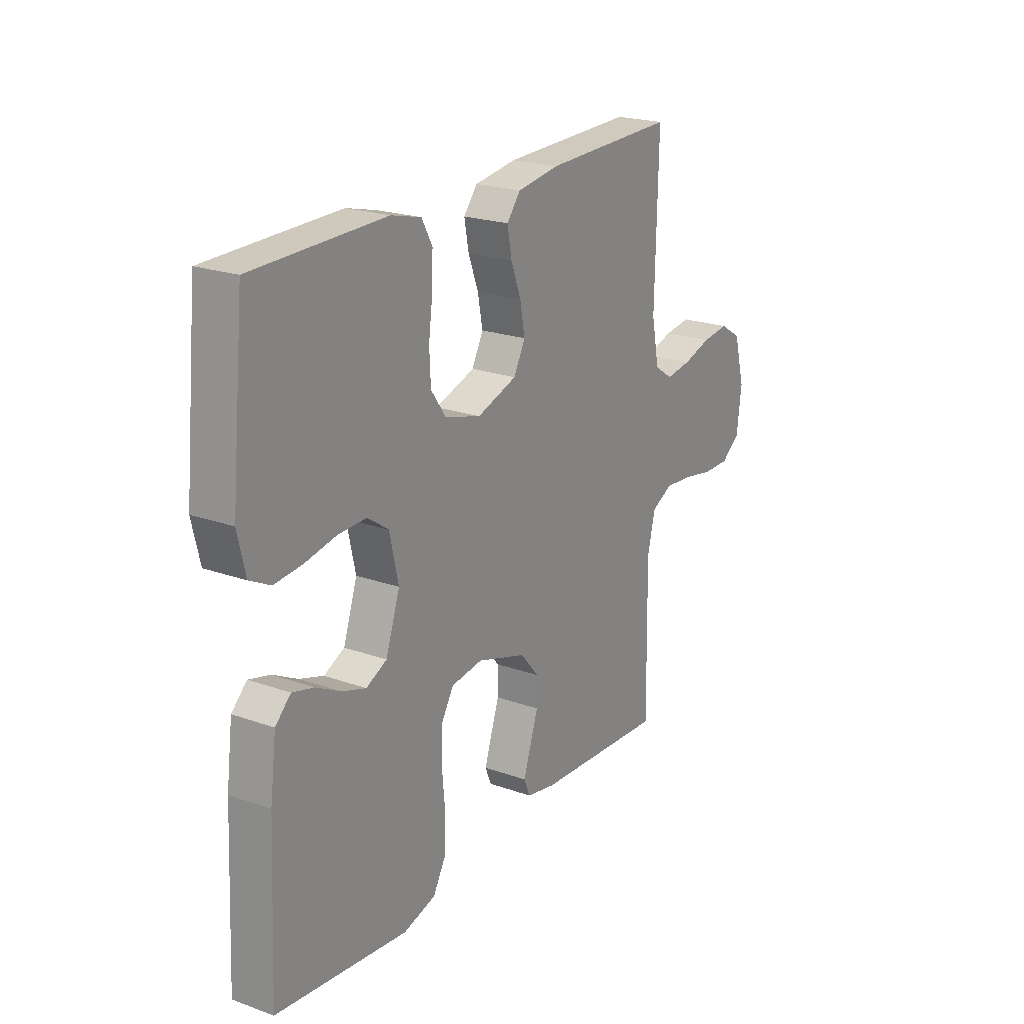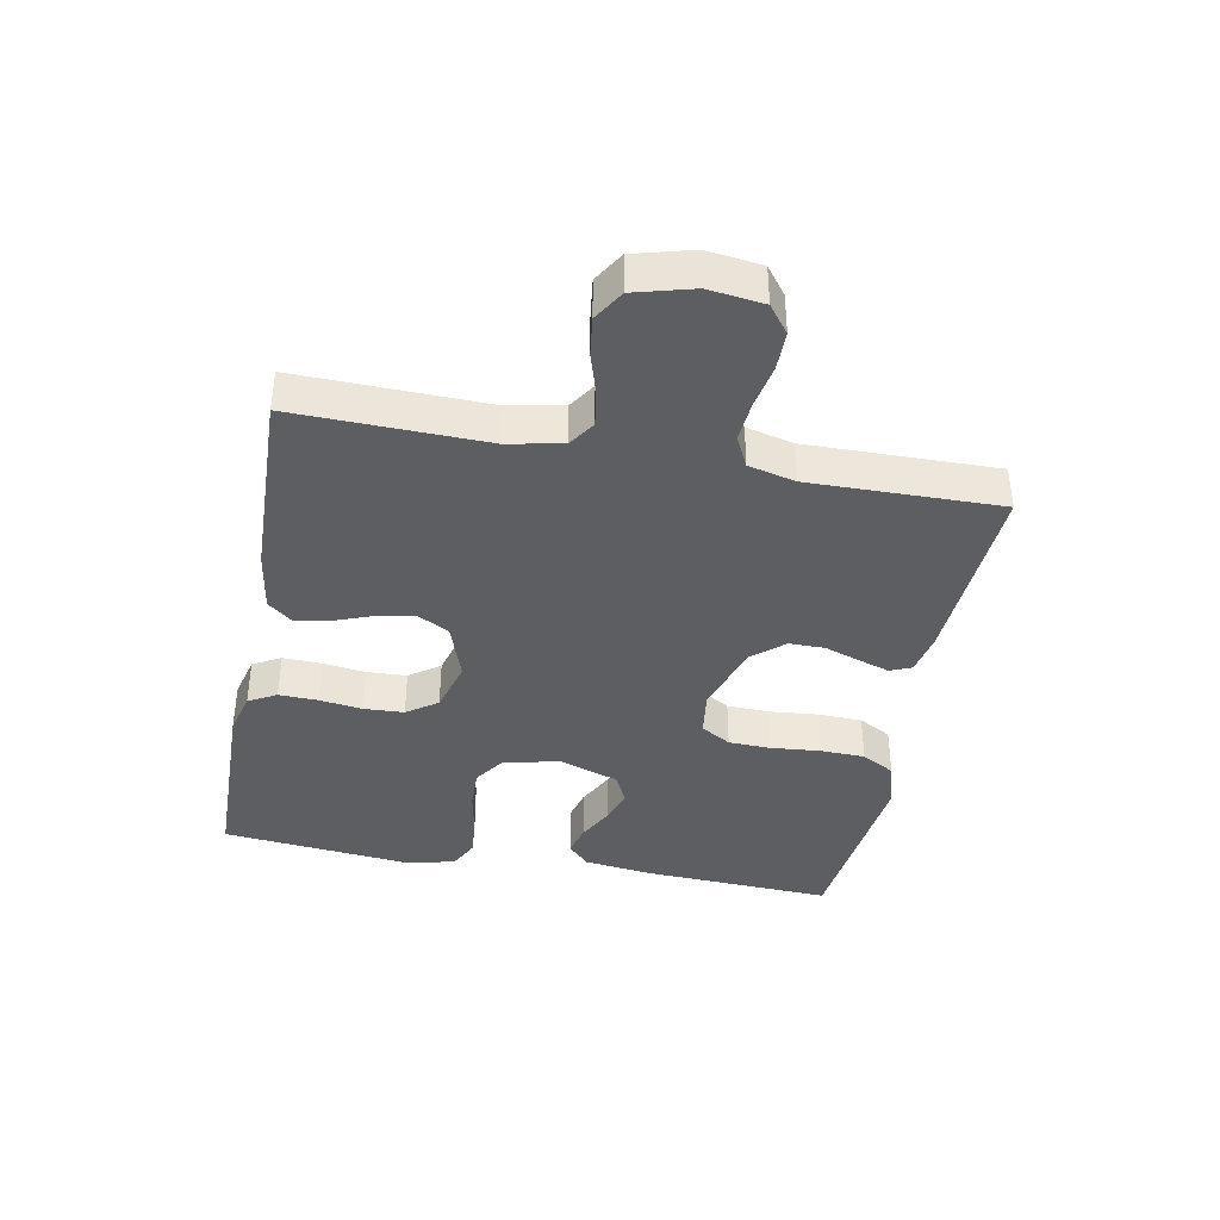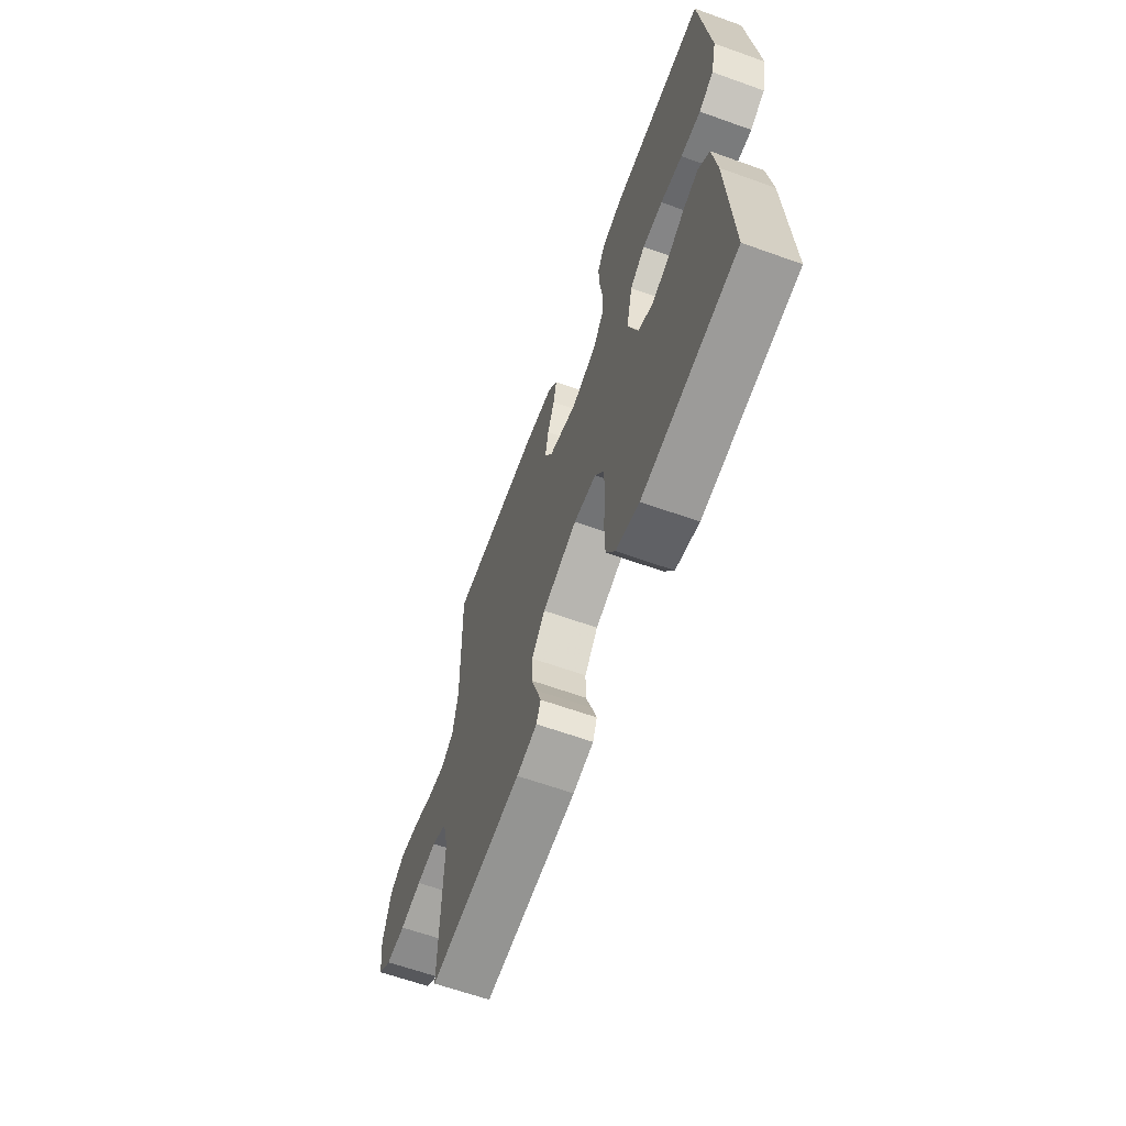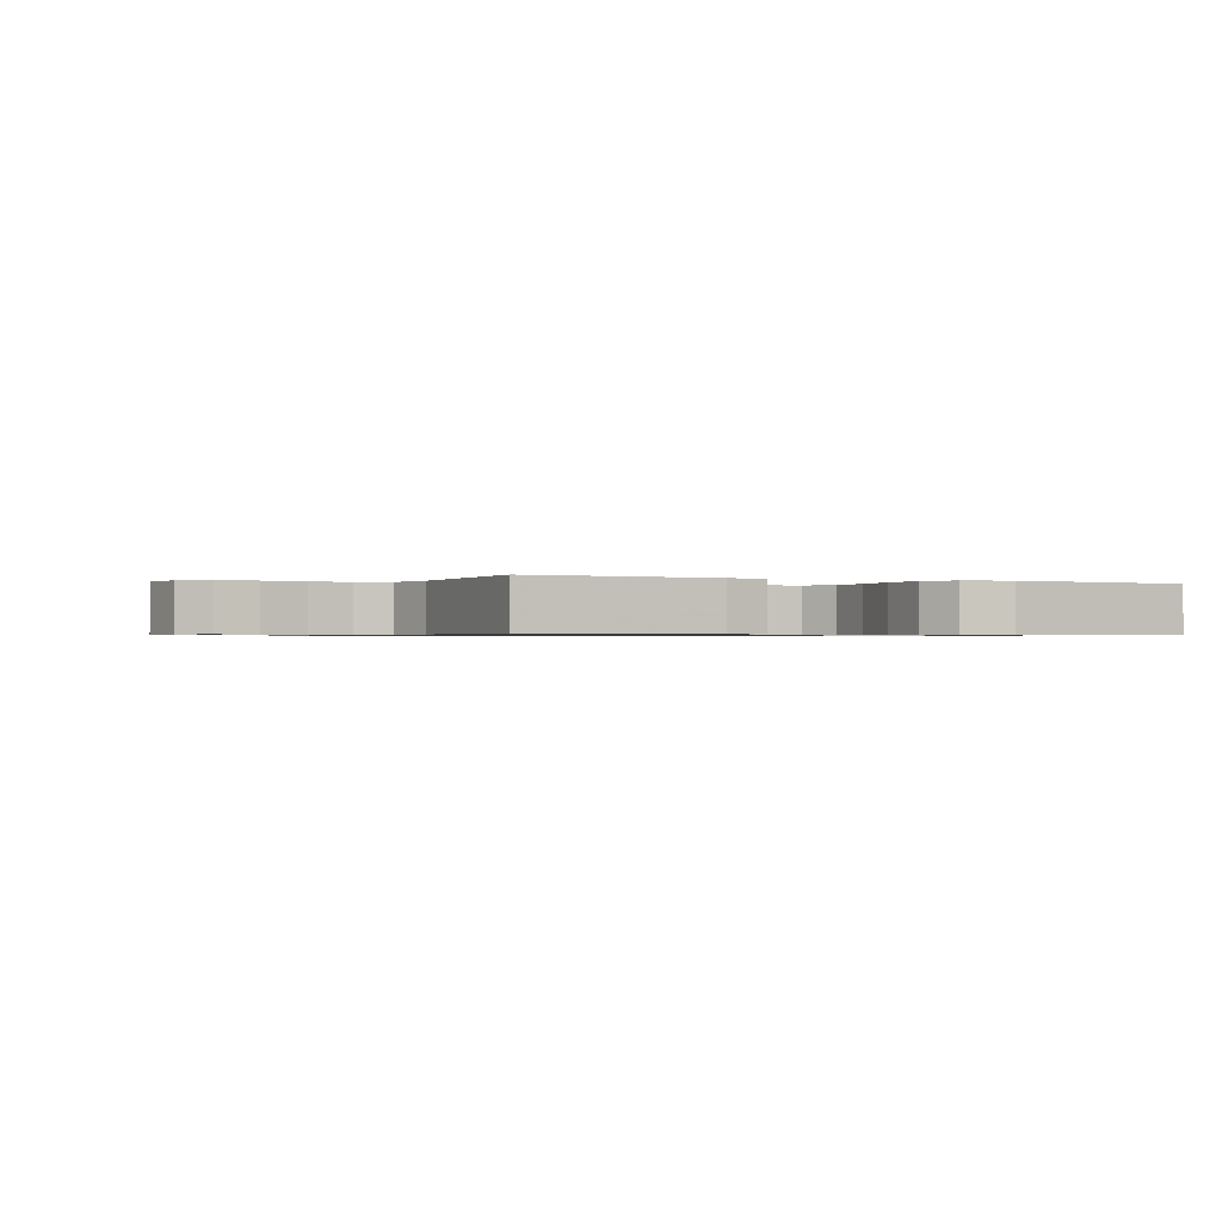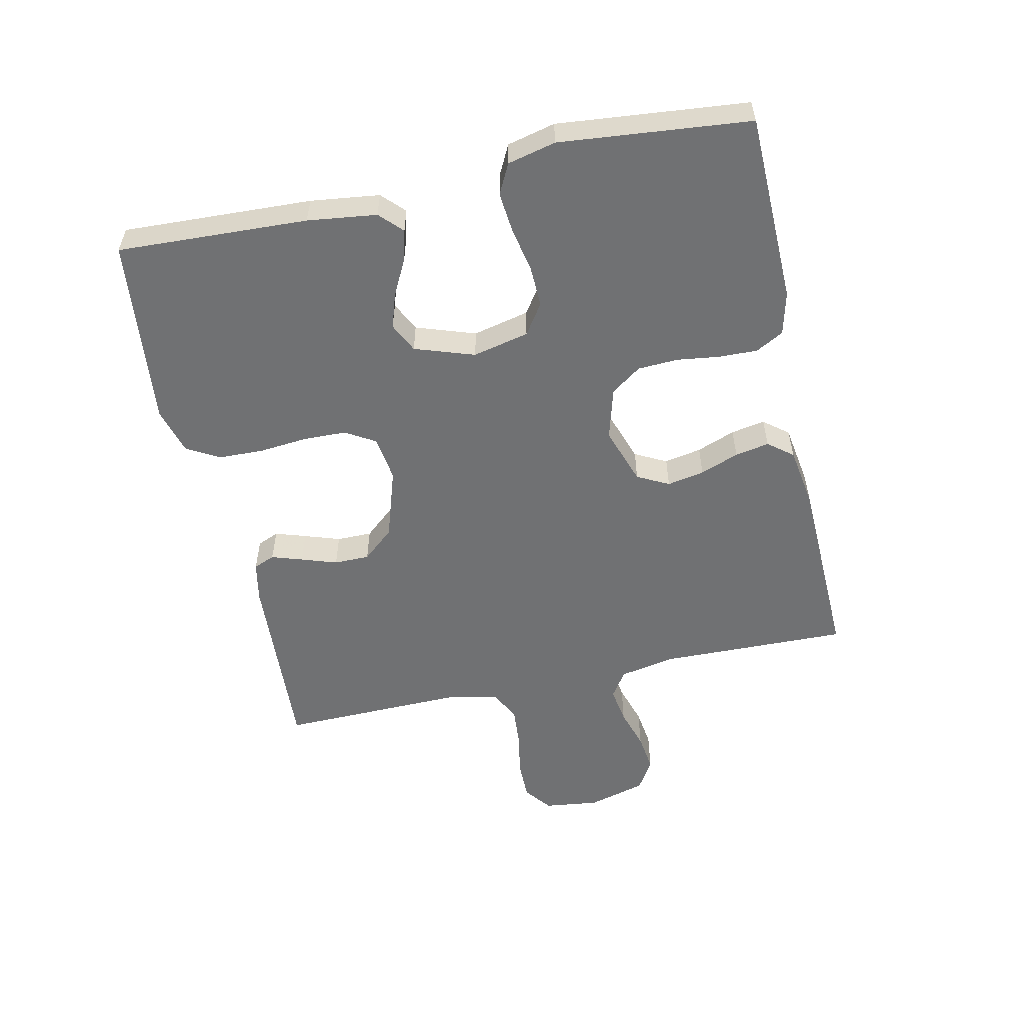
<metadata>
{"format":"obj","ext":"obj","renderer":"f3d","projection":"perspective","resolution":1024,"background":"white","views":[{"elev":21.6,"azim":-57.8,"up":"+Z"},{"elev":-39.2,"azim":79.2,"up":"+Y"},{"elev":-63.6,"azim":-109.9,"up":"+Z"},{"elev":-0.8,"azim":154.9,"up":"+Y"},{"elev":-55.2,"azim":-77.6,"up":"+Y"}]}
</metadata>
<code>
v 0.5 0.07 -0.5
v 0.2 0.07 -0.482
v 0.134 0.07 -0.469
v 0.12 0.07 -0.435
v 0.136 0.07 -0.386
v 0.155 0.07 -0.33
v 0.155 0.07 -0.274
v 0.112 0.07 -0.224
v 0 0.07 -0.188
v -0.072 0.07 -0.198
v -0.1 0.07 -0.245
v -0.102 0.07 -0.312
v -0.095 0.07 -0.389
v -0.097 0.07 -0.46
v -0.126 0.07 -0.512
v -0.2 0.07 -0.533
v -0.5 0.07 -0.5
v -0.486 0.07 -0.2
v -0.472 0.07 -0.091
v -0.437 0.07 -0.057
v -0.388 0.07 -0.07
v -0.332 0.07 -0.099
v -0.277 0.07 -0.117
v -0.23 0.07 -0.094
v -0.198 0.07 0
v -0.218 0.07 0.089
v -0.266 0.07 0.122
v -0.331 0.07 0.12
v -0.401 0.07 0.106
v -0.465 0.07 0.1
v -0.512 0.07 0.124
v -0.53 0.07 0.2
v -0.5 0.07 0.5
v -0.2 0.07 0.506
v -0.132 0.07 0.489
v -0.108 0.07 0.445
v -0.11 0.07 0.384
v -0.119 0.07 0.316
v -0.116 0.07 0.253
v -0.082 0.07 0.205
v 0 0.07 0.182
v 0.091 0.07 0.213
v 0.117 0.07 0.263
v 0.106 0.07 0.322
v 0.083 0.07 0.383
v 0.073 0.07 0.437
v 0.104 0.07 0.476
v 0.2 0.07 0.491
v 0.5 0.07 0.5
v 0.493 0.07 0.2
v 0.51 0.07 0.113
v 0.552 0.07 0.085
v 0.61 0.07 0.094
v 0.675 0.07 0.114
v 0.736 0.07 0.122
v 0.785 0.07 0.092
v 0.81 0.07 0
v 0.799 0.07 -0.087
v 0.756 0.07 -0.12
v 0.694 0.07 -0.12
v 0.625 0.07 -0.107
v 0.561 0.07 -0.102
v 0.513 0.07 -0.126
v 0.495 0.07 -0.2
v 0.5 0 -0.5
v 0.2 0 -0.482
v 0.134 0 -0.469
v 0.12 0 -0.435
v 0.136 0 -0.386
v 0.155 0 -0.33
v 0.155 0 -0.274
v 0.112 0 -0.224
v 0 0 -0.188
v -0.072 0 -0.198
v -0.1 0 -0.245
v -0.102 0 -0.312
v -0.095 0 -0.389
v -0.097 0 -0.46
v -0.126 0 -0.512
v -0.2 0 -0.533
v -0.5 0 -0.5
v -0.486 0 -0.2
v -0.472 0 -0.091
v -0.437 0 -0.057
v -0.388 0 -0.07
v -0.332 0 -0.099
v -0.277 0 -0.117
v -0.23 0 -0.094
v -0.198 0 0
v -0.218 0 0.089
v -0.266 0 0.122
v -0.331 0 0.12
v -0.401 0 0.106
v -0.465 0 0.1
v -0.512 0 0.124
v -0.53 0 0.2
v -0.5 0 0.5
v -0.2 0 0.506
v -0.132 0 0.489
v -0.108 0 0.445
v -0.11 0 0.384
v -0.119 0 0.316
v -0.116 0 0.253
v -0.082 0 0.205
v 0 0 0.182
v 0.091 0 0.213
v 0.117 0 0.263
v 0.106 0 0.322
v 0.083 0 0.383
v 0.073 0 0.437
v 0.104 0 0.476
v 0.2 0 0.491
v 0.5 0 0.5
v 0.493 0 0.2
v 0.51 0 0.113
v 0.552 0 0.085
v 0.61 0 0.094
v 0.675 0 0.114
v 0.736 0 0.122
v 0.785 0 0.092
v 0.81 0 0
v 0.799 0 -0.087
v 0.756 0 -0.12
v 0.694 0 -0.12
v 0.625 0 -0.107
v 0.561 0 -0.102
v 0.513 0 -0.126
v 0.495 0 -0.2
f 58 59 60 61
f 58 61 62
f 57 58 62
f 56 57 62
f 53 54 55 56
f 52 53 56 62
f 51 52 62 63
f 47 48 49 50
f 44 45 46 47
f 43 44 47 50
f 42 43 50 51
f 35 36 37 38
f 35 38 39
f 34 35 39
f 33 34 39
f 32 33 39 40
f 28 29 30 31
f 27 28 31 32
f 19 20 21 22
f 19 22 23
f 18 19 23
f 17 18 23
f 16 17 23 24
f 12 13 14 15
f 11 12 15 16
f 3 4 5 6
f 1 2 3 6
f 64 1 6 7
f 63 64 7 8
f 41 42 51 63
f 41 63 8 9
f 27 32 40 41
f 26 27 41
f 25 26 41 9
f 11 16 24 25
f 10 11 25
f 9 10 25
f 125 124 123 122
f 126 125 122
f 126 122 121
f 126 121 120
f 120 119 118 117
f 126 120 117 116
f 127 126 116 115
f 114 113 112 111
f 111 110 109 108
f 114 111 108 107
f 115 114 107 106
f 102 101 100 99
f 103 102 99
f 103 99 98
f 103 98 97
f 104 103 97 96
f 95 94 93 92
f 96 95 92 91
f 86 85 84 83
f 87 86 83
f 87 83 82
f 87 82 81
f 88 87 81 80
f 79 78 77 76
f 80 79 76 75
f 70 69 68 67
f 70 67 66 65
f 71 70 65 128
f 72 71 128 127
f 127 115 106 105
f 73 72 127 105
f 105 104 96 91
f 105 91 90
f 73 105 90 89
f 89 88 80 75
f 89 75 74
f 89 74 73
f 1 65 66 2
f 2 66 67 3
f 3 67 68 4
f 4 68 69 5
f 5 69 70 6
f 6 70 71 7
f 7 71 72 8
f 8 72 73 9
f 9 73 74 10
f 10 74 75 11
f 11 75 76 12
f 12 76 77 13
f 13 77 78 14
f 14 78 79 15
f 15 79 80 16
f 16 80 81 17
f 17 81 82 18
f 18 82 83 19
f 19 83 84 20
f 20 84 85 21
f 21 85 86 22
f 22 86 87 23
f 23 87 88 24
f 24 88 89 25
f 25 89 90 26
f 26 90 91 27
f 27 91 92 28
f 28 92 93 29
f 29 93 94 30
f 30 94 95 31
f 31 95 96 32
f 32 96 97 33
f 33 97 98 34
f 34 98 99 35
f 35 99 100 36
f 36 100 101 37
f 37 101 102 38
f 38 102 103 39
f 39 103 104 40
f 40 104 105 41
f 41 105 106 42
f 42 106 107 43
f 43 107 108 44
f 44 108 109 45
f 45 109 110 46
f 46 110 111 47
f 47 111 112 48
f 48 112 113 49
f 49 113 114 50
f 50 114 115 51
f 51 115 116 52
f 52 116 117 53
f 53 117 118 54
f 54 118 119 55
f 55 119 120 56
f 56 120 121 57
f 57 121 122 58
f 58 122 123 59
f 59 123 124 60
f 60 124 125 61
f 61 125 126 62
f 62 126 127 63
f 63 127 128 64
f 64 128 65 1

</code>
